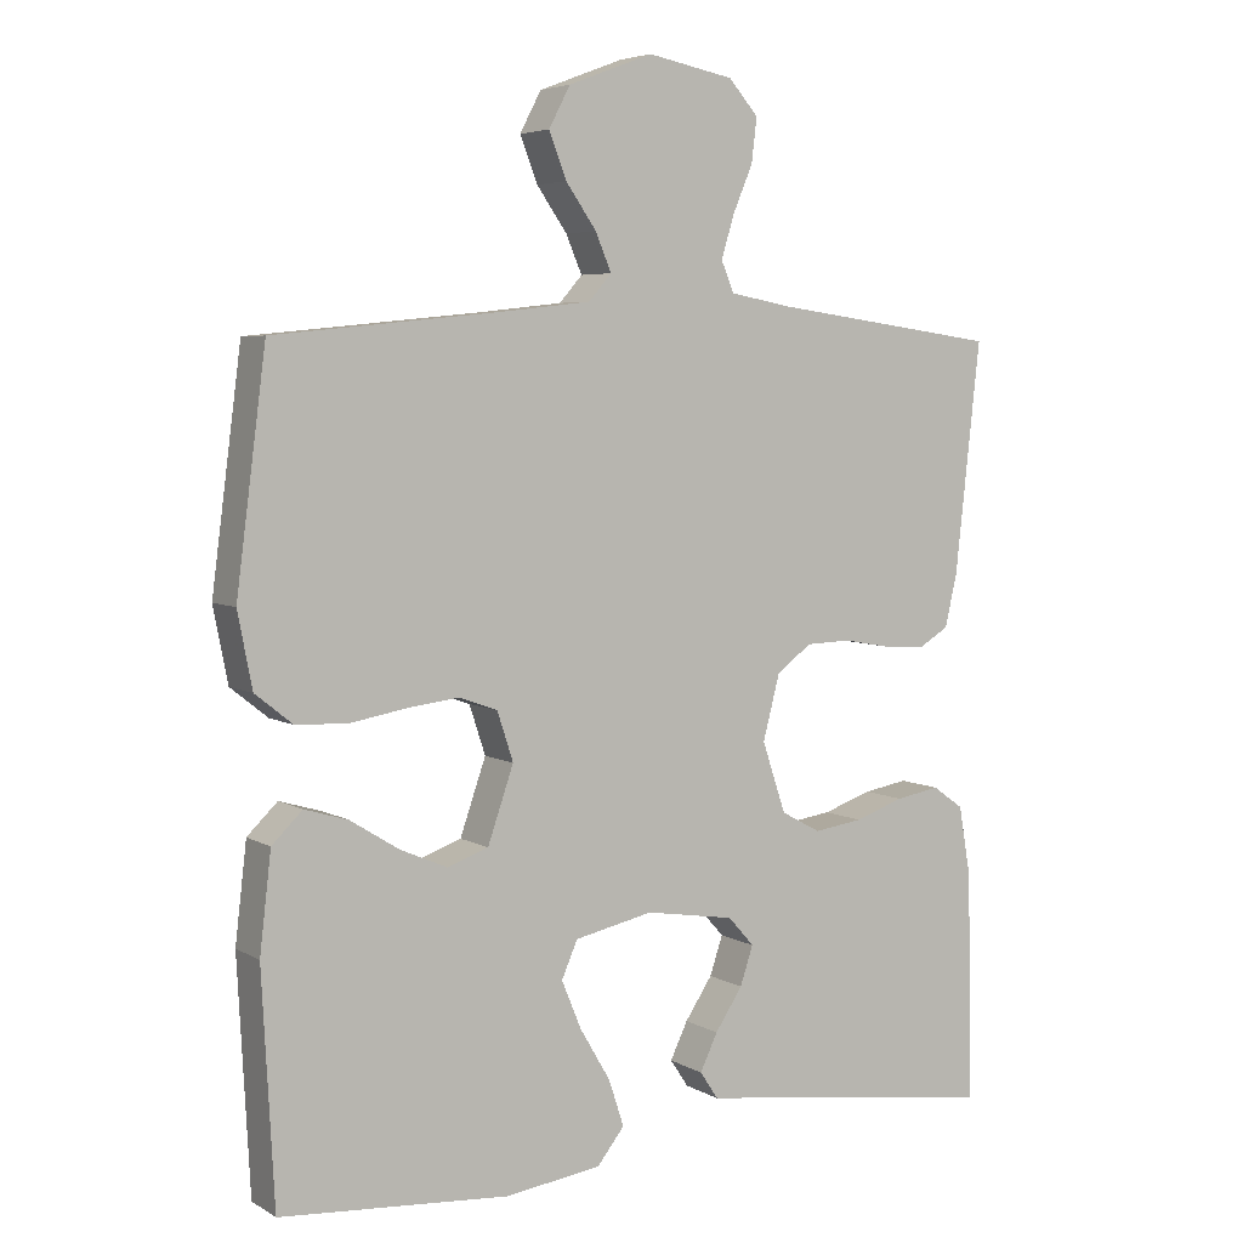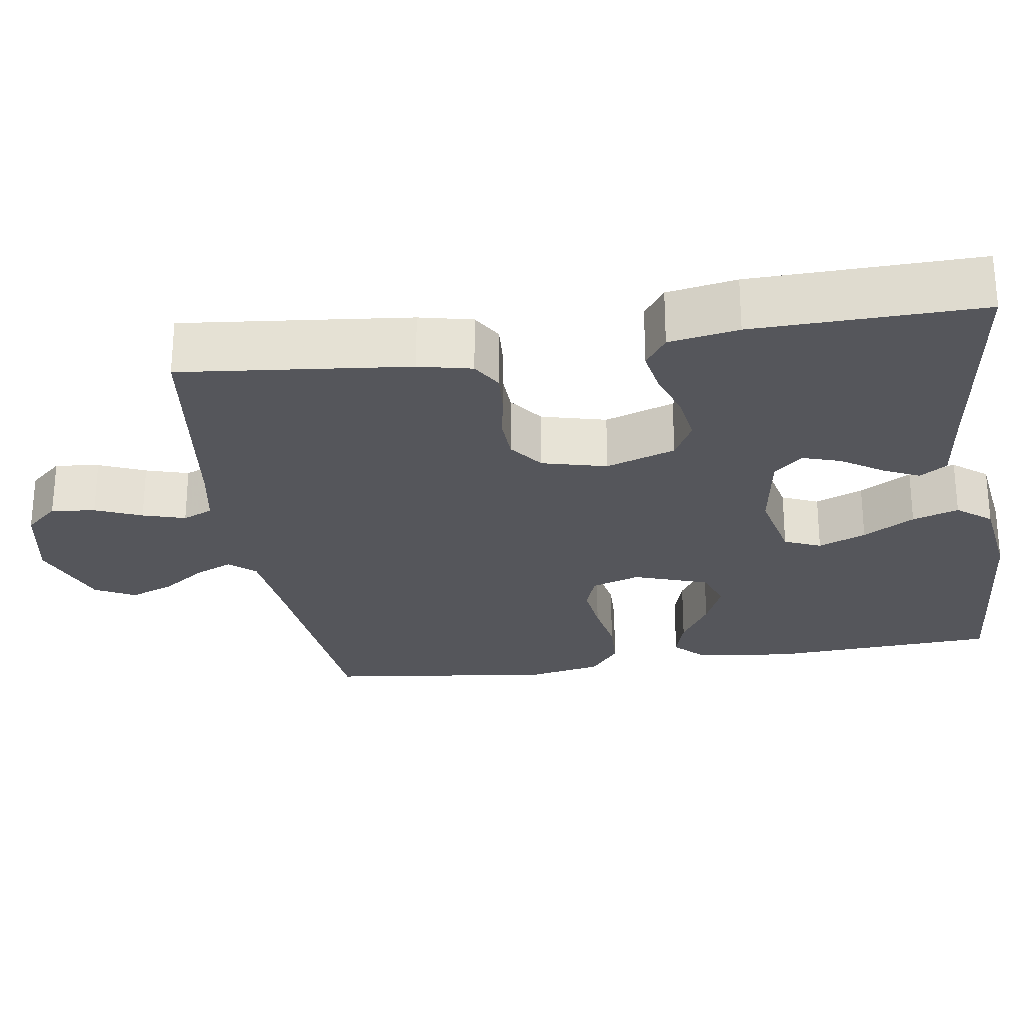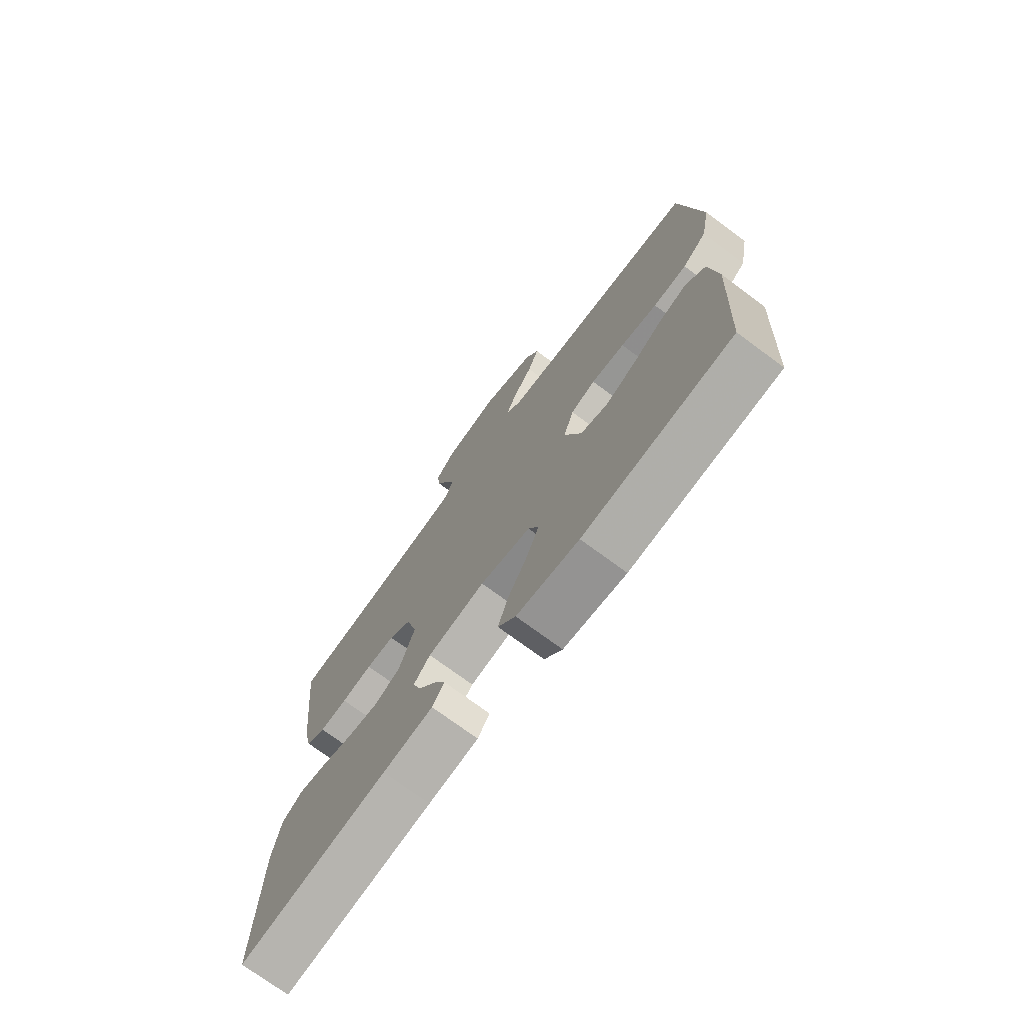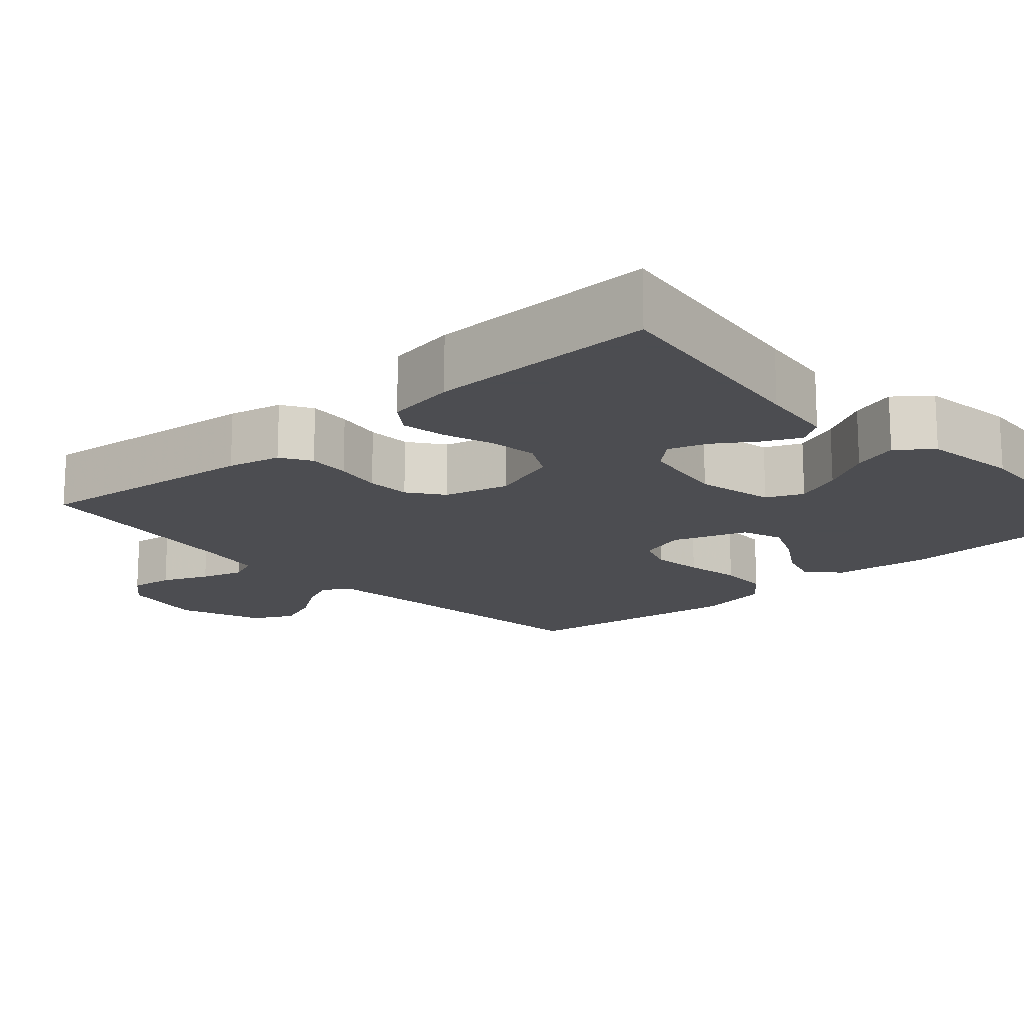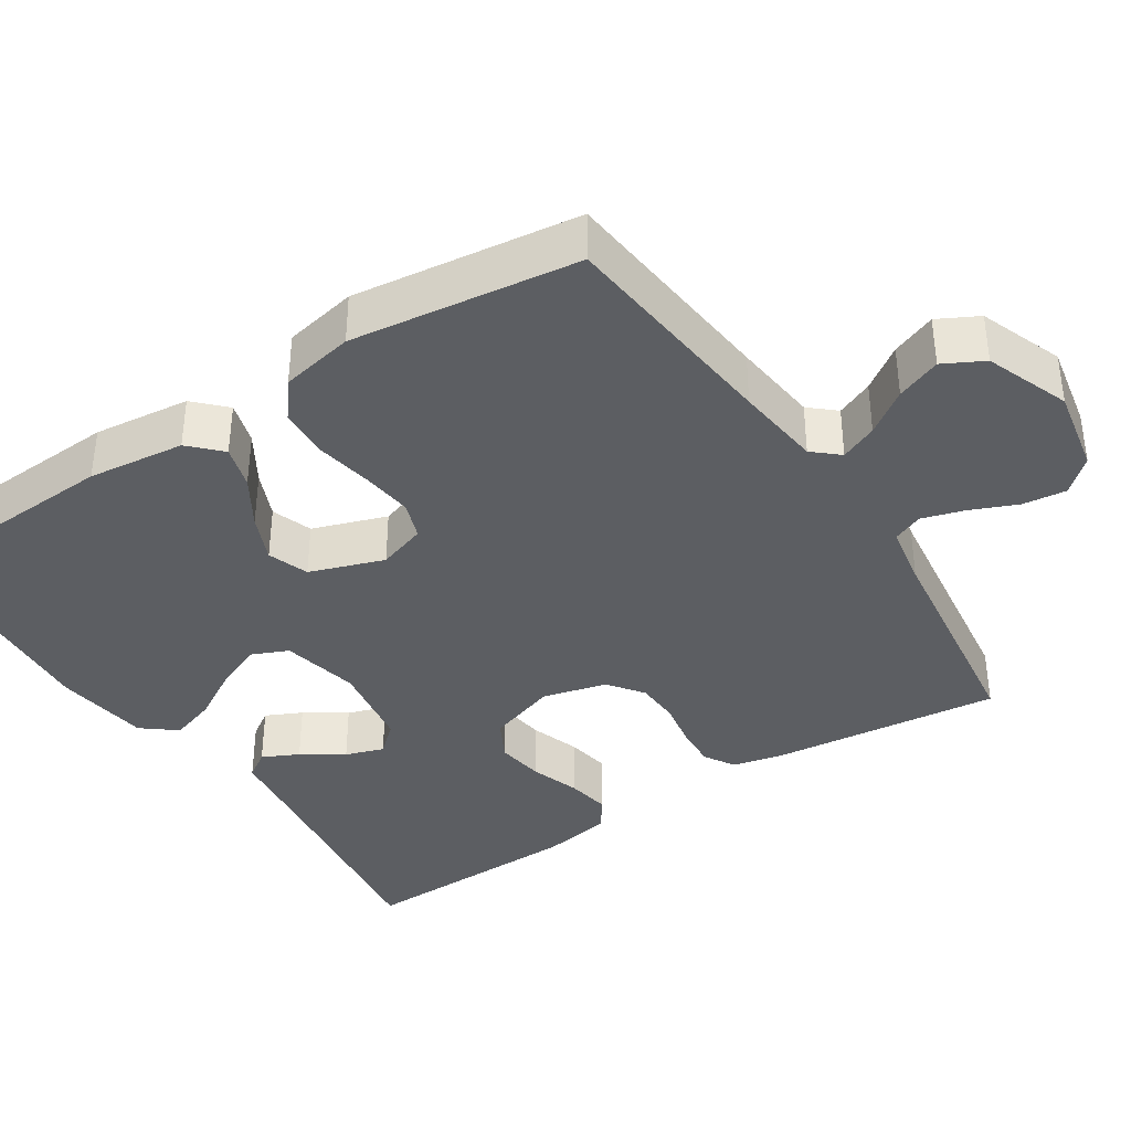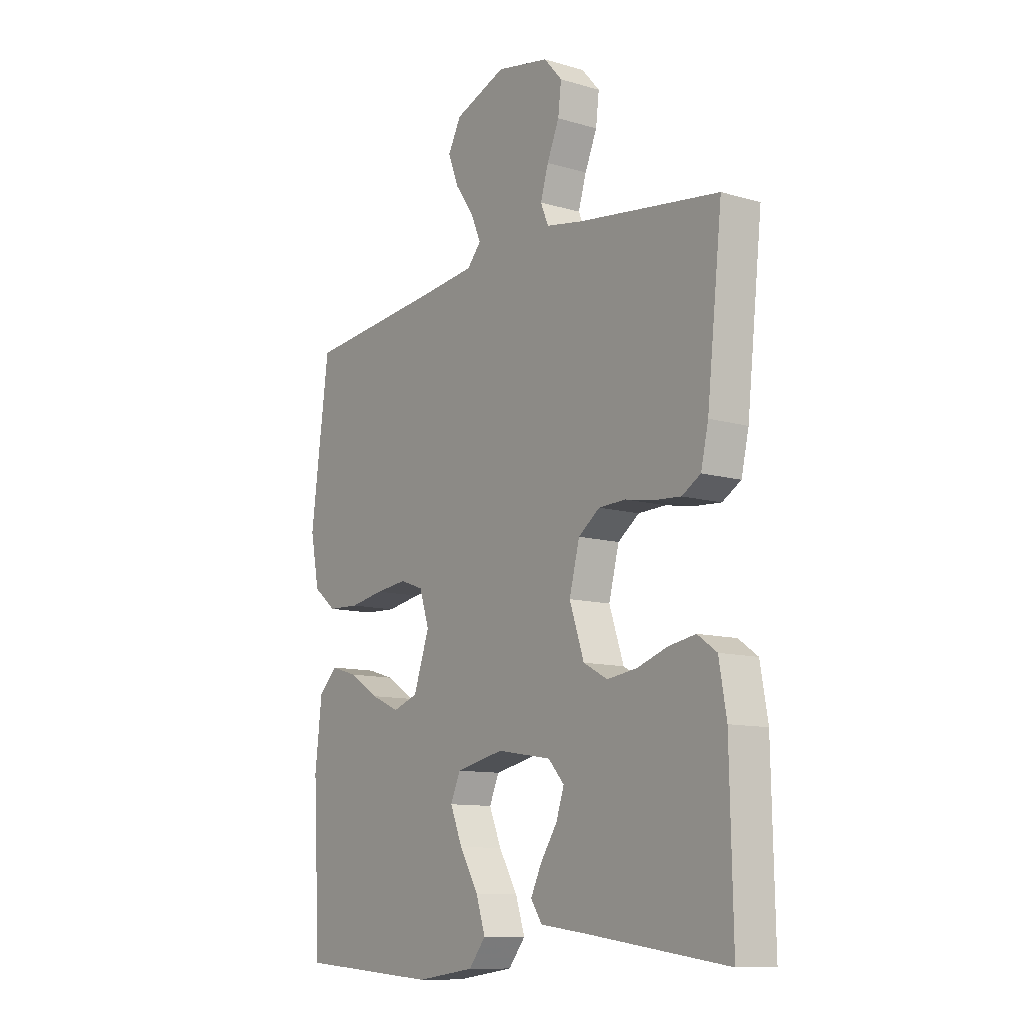
<metadata>
{"format":"obj","ext":"obj","renderer":"f3d","projection":"perspective","resolution":1024,"background":"white","views":[{"elev":5.2,"azim":-31.0,"up":"+Z"},{"elev":-26.2,"azim":98.9,"up":"+Y"},{"elev":-73.7,"azim":-126.5,"up":"+Z"},{"elev":-16.1,"azim":132.0,"up":"+Y"},{"elev":-37.8,"azim":-56.8,"up":"+Y"},{"elev":-11.0,"azim":54.3,"up":"+Z"}]}
</metadata>
<code>
v -0.5 0.07 0.5
v -0.2 0.07 0.53
v -0.085 0.07 0.543
v -0.055 0.07 0.577
v -0.076 0.07 0.626
v -0.116 0.07 0.683
v -0.139 0.07 0.742
v -0.111 0.07 0.795
v 0 0.07 0.837
v 0.113 0.07 0.815
v 0.152 0.07 0.771
v 0.145 0.07 0.713
v 0.119 0.07 0.652
v 0.102 0.07 0.596
v 0.119 0.07 0.556
v 0.2 0.07 0.541
v 0.5 0.07 0.5
v 0.467 0.07 0.2
v 0.451 0.07 0.13
v 0.411 0.07 0.106
v 0.355 0.07 0.11
v 0.293 0.07 0.121
v 0.235 0.07 0.119
v 0.189 0.07 0.085
v 0.167 0.07 0
v 0.198 0.07 -0.092
v 0.25 0.07 -0.12
v 0.314 0.07 -0.111
v 0.379 0.07 -0.089
v 0.437 0.07 -0.079
v 0.478 0.07 -0.108
v 0.494 0.07 -0.2
v 0.5 0.07 -0.5
v 0.2 0.07 -0.458
v 0.099 0.07 -0.445
v 0.075 0.07 -0.409
v 0.098 0.07 -0.361
v 0.134 0.07 -0.307
v 0.151 0.07 -0.256
v 0.117 0.07 -0.218
v 0 0.07 -0.199
v -0.103 0.07 -0.221
v -0.124 0.07 -0.269
v -0.098 0.07 -0.332
v -0.058 0.07 -0.4
v -0.038 0.07 -0.461
v -0.074 0.07 -0.506
v -0.2 0.07 -0.523
v -0.5 0.07 -0.5
v -0.516 0.07 -0.2
v -0.501 0.07 -0.072
v -0.461 0.07 -0.033
v -0.404 0.07 -0.05
v -0.34 0.07 -0.09
v -0.278 0.07 -0.117
v -0.224 0.07 -0.098
v -0.19 0.07 0
v -0.211 0.07 0.064
v -0.261 0.07 0.082
v -0.329 0.07 0.074
v -0.403 0.07 0.061
v -0.471 0.07 0.064
v -0.52 0.07 0.103
v -0.539 0.07 0.2
v -0.5 0 0.5
v -0.2 0 0.53
v -0.085 0 0.543
v -0.055 0 0.577
v -0.076 0 0.626
v -0.116 0 0.683
v -0.139 0 0.742
v -0.111 0 0.795
v 0 0 0.837
v 0.113 0 0.815
v 0.152 0 0.771
v 0.145 0 0.713
v 0.119 0 0.652
v 0.102 0 0.596
v 0.119 0 0.556
v 0.2 0 0.541
v 0.5 0 0.5
v 0.467 0 0.2
v 0.451 0 0.13
v 0.411 0 0.106
v 0.355 0 0.11
v 0.293 0 0.121
v 0.235 0 0.119
v 0.189 0 0.085
v 0.167 0 0
v 0.198 0 -0.092
v 0.25 0 -0.12
v 0.314 0 -0.111
v 0.379 0 -0.089
v 0.437 0 -0.079
v 0.478 0 -0.108
v 0.494 0 -0.2
v 0.5 0 -0.5
v 0.2 0 -0.458
v 0.099 0 -0.445
v 0.075 0 -0.409
v 0.098 0 -0.361
v 0.134 0 -0.307
v 0.151 0 -0.256
v 0.117 0 -0.218
v 0 0 -0.199
v -0.103 0 -0.221
v -0.124 0 -0.269
v -0.098 0 -0.332
v -0.058 0 -0.4
v -0.038 0 -0.461
v -0.074 0 -0.506
v -0.2 0 -0.523
v -0.5 0 -0.5
v -0.516 0 -0.2
v -0.501 0 -0.072
v -0.461 0 -0.033
v -0.404 0 -0.05
v -0.34 0 -0.09
v -0.278 0 -0.117
v -0.224 0 -0.098
v -0.19 0 0
v -0.211 0 0.064
v -0.261 0 0.082
v -0.329 0 0.074
v -0.403 0 0.061
v -0.471 0 0.064
v -0.52 0 0.103
v -0.539 0 0.2
f 63 64 1 2
f 60 61 62 63
f 59 60 63 2
f 58 59 2 3
f 57 58 3 4
f 51 52 53 54
f 51 54 55
f 50 51 55
f 49 50 55
f 48 49 55 56
f 44 45 46 47
f 43 44 47 48
f 35 36 37 38
f 34 35 38 39
f 33 34 39
f 32 33 39 40
f 28 29 30 31
f 27 28 31 32
f 19 20 21 22
f 19 22 23
f 16 17 18 19
f 15 16 19 23
f 14 15 23 24
f 10 11 12 13
f 10 13 14
f 9 10 14
f 5 6 7 8
f 4 5 8 9
f 43 48 56 57
f 42 43 57 4
f 41 42 4 9
f 27 32 40 41
f 26 27 41
f 25 26 41
f 24 25 41
f 9 14 24 41
f 66 65 128 127
f 127 126 125 124
f 66 127 124 123
f 67 66 123 122
f 68 67 122 121
f 118 117 116 115
f 119 118 115
f 119 115 114
f 119 114 113
f 120 119 113 112
f 111 110 109 108
f 112 111 108 107
f 102 101 100 99
f 103 102 99 98
f 103 98 97
f 104 103 97 96
f 95 94 93 92
f 96 95 92 91
f 86 85 84 83
f 87 86 83
f 83 82 81 80
f 87 83 80 79
f 88 87 79 78
f 77 76 75 74
f 78 77 74
f 78 74 73
f 72 71 70 69
f 73 72 69 68
f 121 120 112 107
f 68 121 107 106
f 73 68 106 105
f 105 104 96 91
f 105 91 90
f 105 90 89
f 105 89 88
f 105 88 78 73
f 1 65 66 2
f 2 66 67 3
f 3 67 68 4
f 4 68 69 5
f 5 69 70 6
f 6 70 71 7
f 7 71 72 8
f 8 72 73 9
f 9 73 74 10
f 10 74 75 11
f 11 75 76 12
f 12 76 77 13
f 13 77 78 14
f 14 78 79 15
f 15 79 80 16
f 16 80 81 17
f 17 81 82 18
f 18 82 83 19
f 19 83 84 20
f 20 84 85 21
f 21 85 86 22
f 22 86 87 23
f 23 87 88 24
f 24 88 89 25
f 25 89 90 26
f 26 90 91 27
f 27 91 92 28
f 28 92 93 29
f 29 93 94 30
f 30 94 95 31
f 31 95 96 32
f 32 96 97 33
f 33 97 98 34
f 34 98 99 35
f 35 99 100 36
f 36 100 101 37
f 37 101 102 38
f 38 102 103 39
f 39 103 104 40
f 40 104 105 41
f 41 105 106 42
f 42 106 107 43
f 43 107 108 44
f 44 108 109 45
f 45 109 110 46
f 46 110 111 47
f 47 111 112 48
f 48 112 113 49
f 49 113 114 50
f 50 114 115 51
f 51 115 116 52
f 52 116 117 53
f 53 117 118 54
f 54 118 119 55
f 55 119 120 56
f 56 120 121 57
f 57 121 122 58
f 58 122 123 59
f 59 123 124 60
f 60 124 125 61
f 61 125 126 62
f 62 126 127 63
f 63 127 128 64
f 64 128 65 1

</code>
